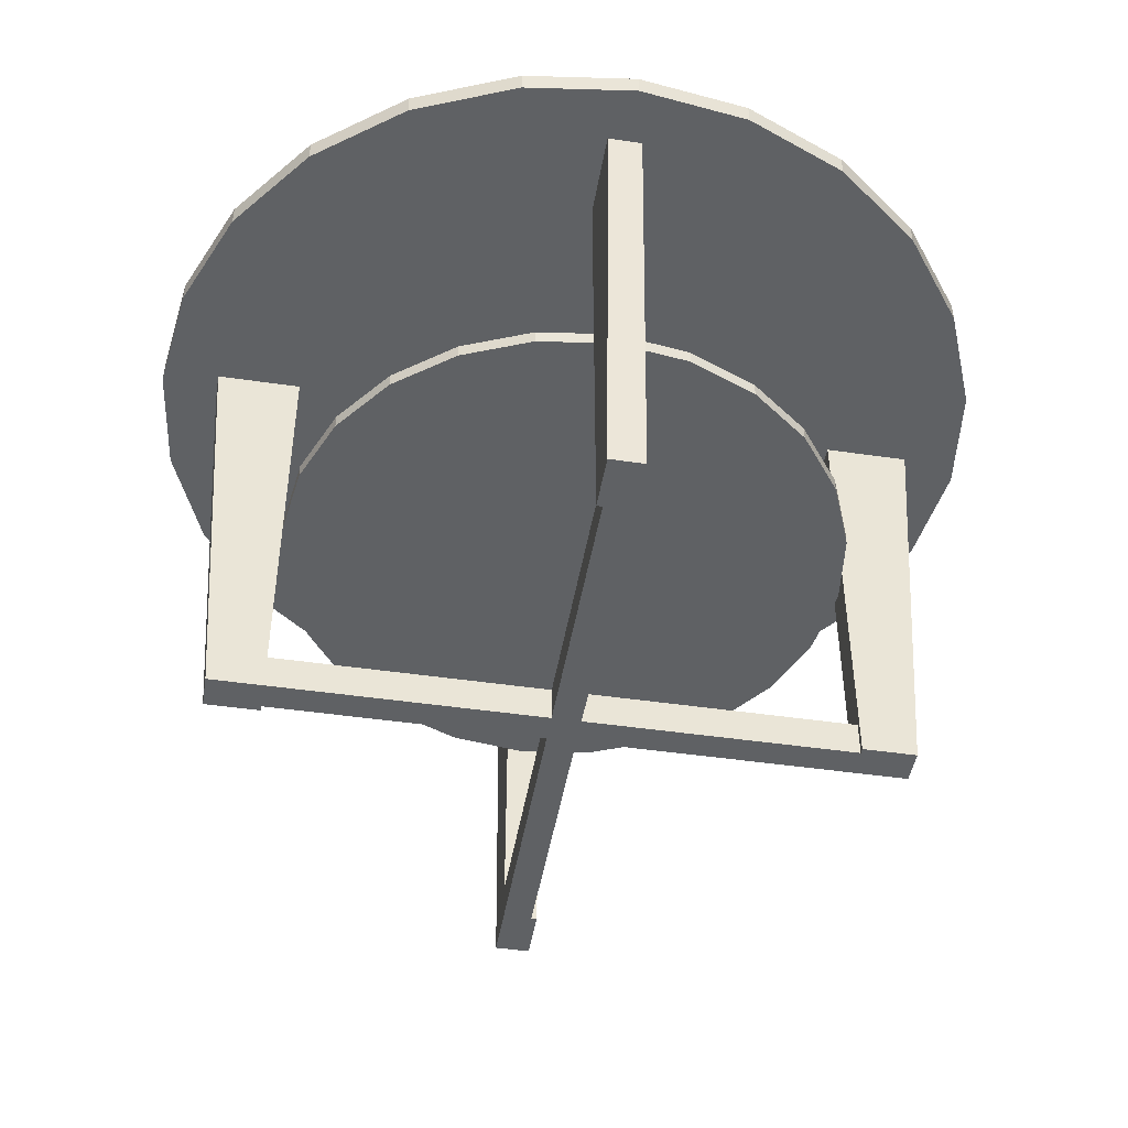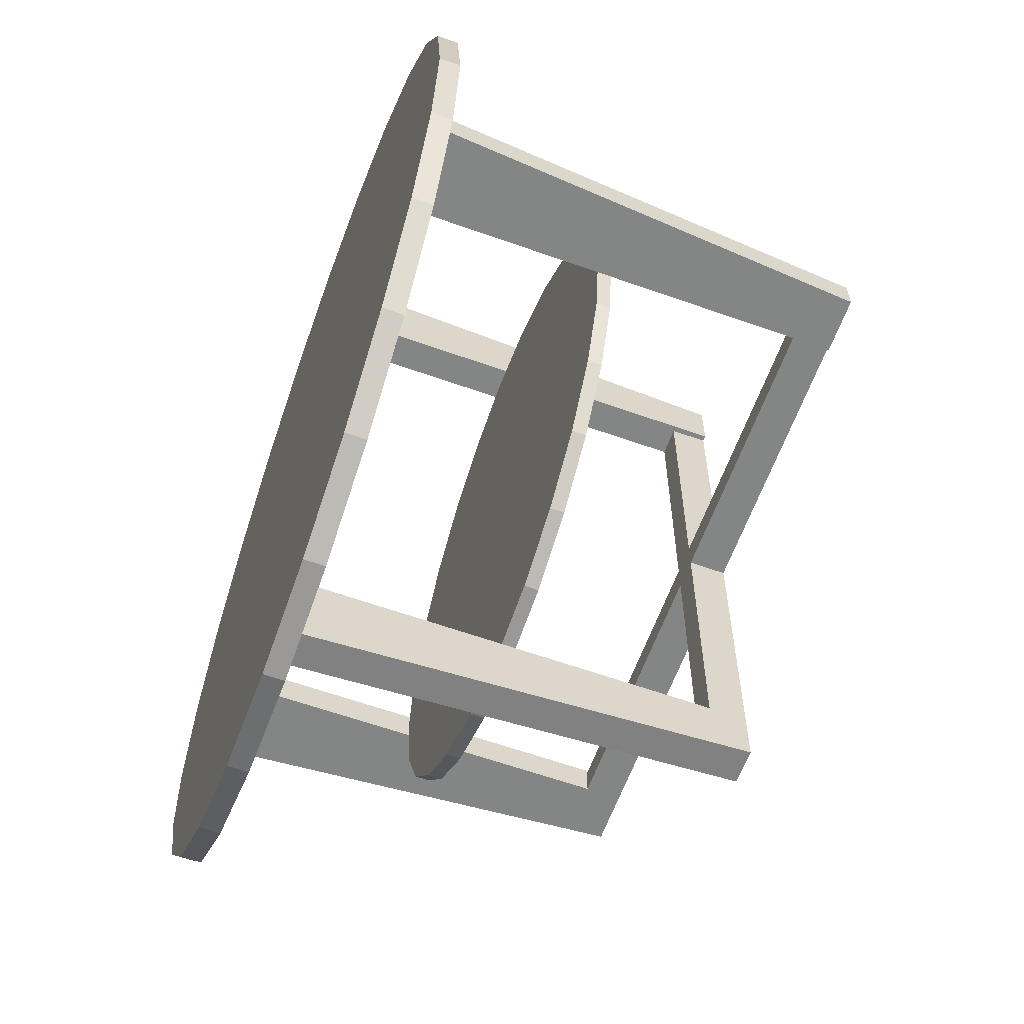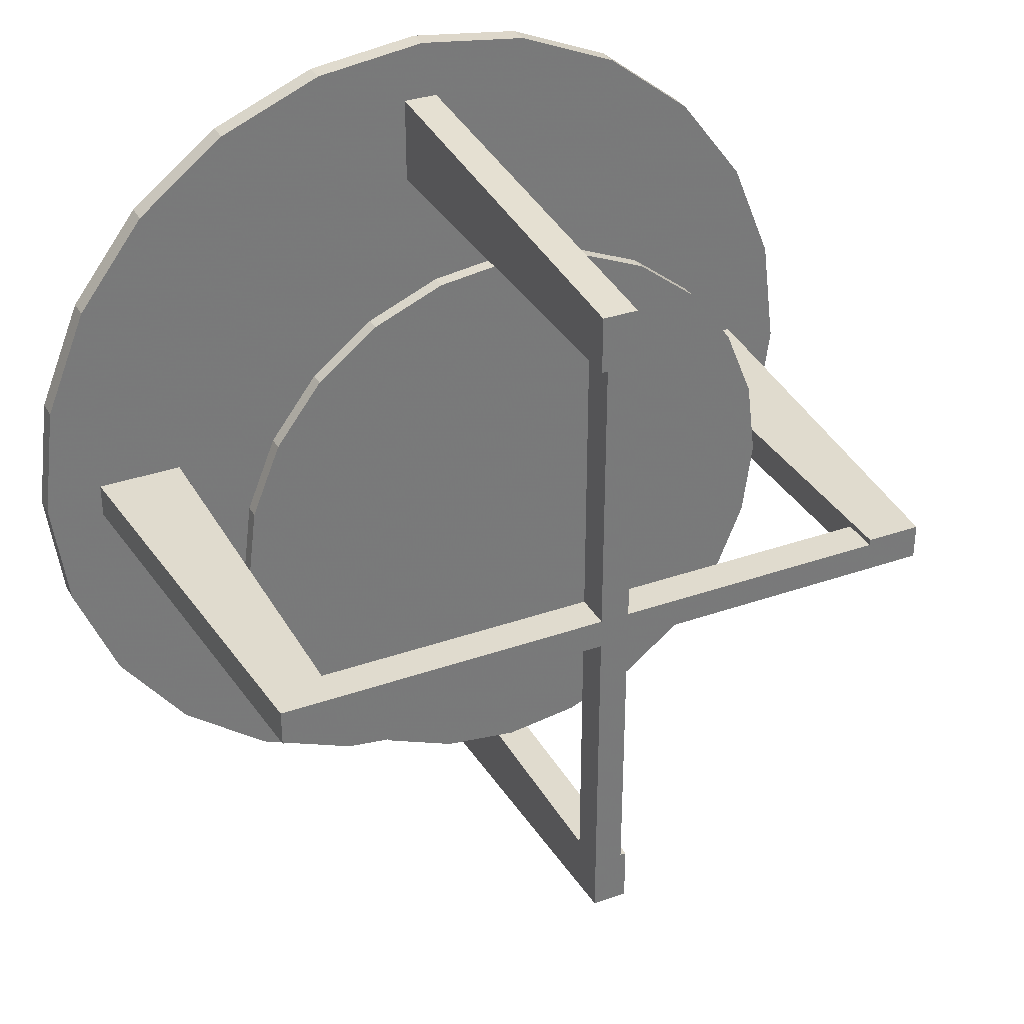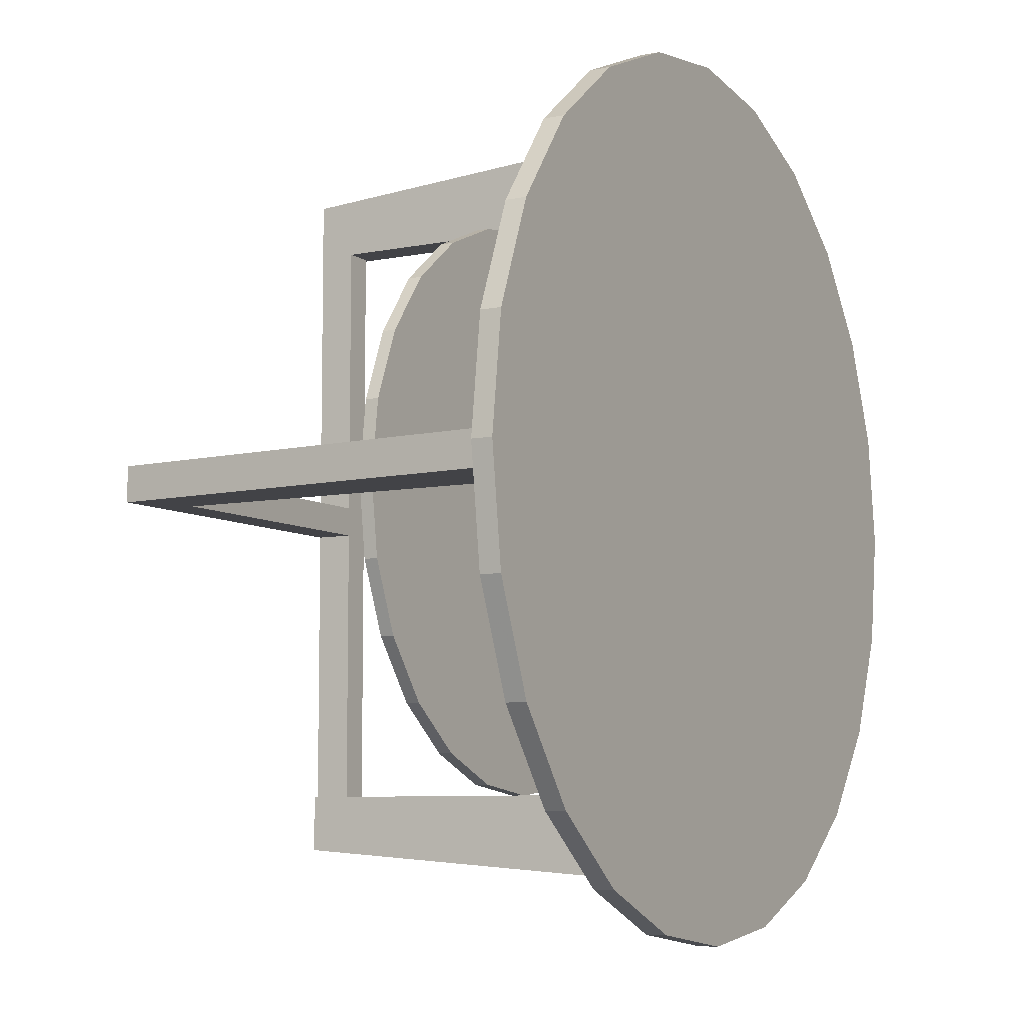
<metadata>
{"format":"obj","ext":"obj","renderer":"f3d","projection":"perspective","resolution":1024,"background":"white","views":[{"elev":-46.1,"azim":-9.5,"up":"+Y"},{"elev":-61.6,"azim":-109.9,"up":"+Z"},{"elev":33.5,"azim":-25.6,"up":"+Z"},{"elev":-7.4,"azim":119.8,"up":"+Z"}]}
</metadata>
<code>
g Mesh1 Group2 Group1 Model
v -0.3472 -0.2316 0.01477
v -0.2917 -0.2316 -0.002955
v -0.2917 -0.2316 0.01477
f 1 2 3
v -0.2917 -0.2316 -0.02068
f 2 1 4
v -0.3224 -0.2316 -0.02068
f 4 1 5
v -0.3472 -0.2316 -0.02068
f 5 1 6
v -0.3472 -0.2316 -0.002955
f 6 1 7
v -0.3793 0.2108 0.01477
f 8 7 1
v -0.3793 0.2108 -0.02068
f 9 7 8
f 7 9 6
f 9 5 6
v -0.2917 0.1737 -0.02068
f 5 9 10
v -0.2917 0.2108 -0.02068
f 10 9 11
v -0.3486 0.2108 -0.01151
f 12 11 9
v -0.3465 0.2108 -0.01063
f 13 11 12
v -0.2917 0.2108 0.01477
f 11 13 14
v -0.3447 0.2108 -0.009222
f 14 13 15
v -0.3447 0.2108 0.003313
f 16 15 13
v -0.3433 0.2108 0.001476
f 17 15 16
v -0.3433 0.2108 -0.007387
f 17 18 15
v -0.3424 0.2108 -0.0006598
f 19 18 17
v -0.3424 0.2108 -0.005249
f 19 20 18
v -0.3421 0.2108 -0.002955
f 20 19 21
f 19 14 21
f 17 14 19
f 16 14 17
v -0.3465 0.2108 0.00472
f 22 14 16
v -0.3486 0.2108 0.005606
f 23 14 22
f 14 23 8
v -0.3509 0.2108 0.005907
f 8 23 24
v -0.3509 0.2108 -0.01182
f 23 25 24
f 23 12 25
f 22 12 23
f 22 13 12
f 16 13 22
f 12 9 25
v -0.3531 0.2108 -0.01151
f 25 9 26
v -0.3553 0.2108 -0.01063
f 26 9 27
v -0.3571 0.2108 -0.009222
f 27 9 28
v -0.3585 0.2108 -0.007387
f 28 9 29
v -0.3593 0.2108 -0.005249
f 29 9 30
v -0.3596 0.2108 -0.002955
f 30 9 31
f 8 31 9
v -0.3593 0.2108 -0.0006598
f 8 32 31
v -0.3585 0.2108 0.001476
f 8 33 32
v -0.3571 0.2108 0.003313
f 8 34 33
v -0.3553 0.2108 0.00472
f 8 35 34
v -0.3531 0.2108 0.005606
f 8 36 35
f 8 24 36
f 24 26 36
f 24 25 26
f 36 26 27
f 36 27 35
f 35 27 28
f 35 28 34
f 34 28 29
f 34 29 33
f 33 29 30
f 33 30 32
f 32 30 31
v -0.2917 0.1737 0.01477
f 8 37 14
f 8 3 37
f 3 8 1
f 3 2 37
f 2 14 37
f 2 11 14
f 4 11 2
f 11 4 10
f 10 4 5
f 14 20 21
f 14 18 20
f 14 15 18
g Mesh2 Group3 Group1 Model
v -0.0146 -0.2316 -0.3513
v 0.00292 -0.2316 -0.2951
v -0.0146 -0.2316 -0.2951
f 38 39 40
v 0.02044 -0.2316 -0.2951
f 39 38 41
v 0.02044 -0.2316 -0.3261
f 41 38 42
v 0.02044 -0.2316 -0.3513
f 42 38 43
v 0.00292 -0.2316 -0.3513
f 43 38 44
v -0.0146 0.2108 -0.3838
f 45 44 38
v 0.02044 0.2108 -0.3838
f 46 44 45
f 44 46 43
f 46 42 43
v 0.02044 0.1737 -0.2951
f 42 46 47
v 0.02044 0.2108 -0.2951
f 47 46 48
v 0.01138 0.2108 -0.3527
f 49 48 46
v 0.01051 0.2108 -0.3505
f 50 48 49
v -0.0146 0.2108 -0.2951
f 48 50 51
v 0.009116 0.2108 -0.3487
f 51 50 52
v -0.003274 0.2108 -0.3487
f 53 52 50
v -0.001459 0.2108 -0.3473
f 54 52 53
v 0.007301 0.2108 -0.3473
f 54 55 52
v 0.0006539 0.2108 -0.3464
f 56 55 54
v 0.005188 0.2108 -0.3464
f 56 57 55
v 0.00292 0.2108 -0.3461
f 57 56 58
f 56 51 58
f 54 51 56
f 53 51 54
v -0.004666 0.2108 -0.3505
f 59 51 53
v -0.005542 0.2108 -0.3527
f 60 51 59
f 51 60 45
v -0.00584 0.2108 -0.3549
f 45 60 61
v 0.01168 0.2108 -0.3549
f 60 62 61
f 60 49 62
f 59 49 60
f 59 50 49
f 53 50 59
f 49 46 62
v 0.01138 0.2108 -0.3572
f 62 46 63
v 0.01051 0.2108 -0.3594
f 63 46 64
v 0.009116 0.2108 -0.3612
f 64 46 65
v 0.007301 0.2108 -0.3626
f 65 46 66
v 0.005188 0.2108 -0.3635
f 66 46 67
v 0.00292 0.2108 -0.3638
f 67 46 68
f 45 68 46
v 0.0006539 0.2108 -0.3635
f 45 69 68
v -0.001459 0.2108 -0.3626
f 45 70 69
v -0.003274 0.2108 -0.3612
f 45 71 70
v -0.004666 0.2108 -0.3594
f 45 72 71
v -0.005542 0.2108 -0.3572
f 45 73 72
f 45 61 73
f 61 63 73
f 61 62 63
f 73 63 64
f 73 64 72
f 72 64 65
f 72 65 71
f 71 65 66
f 71 66 70
f 70 66 67
f 70 67 69
f 69 67 68
v -0.0146 0.1737 -0.2951
f 45 74 51
f 45 40 74
f 40 45 38
f 40 39 74
f 39 51 74
f 39 48 51
f 41 48 39
f 48 41 47
f 47 41 42
f 51 57 58
f 51 55 57
f 51 52 55
g Mesh3 Group4 Group1 Model
v 0.3472 -0.2316 -0.01477
v 0.2917 -0.2316 0.002953
v 0.2917 -0.2316 -0.01477
f 75 76 77
v 0.2917 -0.2316 0.02068
f 76 75 78
v 0.3224 -0.2316 0.02068
f 78 75 79
v 0.3472 -0.2316 0.02068
f 79 75 80
v 0.3472 -0.2316 0.002953
f 80 75 81
v 0.3793 0.2108 -0.01477
f 82 81 75
v 0.3793 0.2108 0.02068
f 83 81 82
f 81 83 80
f 83 79 80
v 0.2917 0.1737 0.02068
f 79 83 84
v 0.2917 0.2108 0.02068
f 84 83 85
v 0.3486 0.2108 0.01151
f 86 85 83
v 0.3465 0.2108 0.01063
f 87 85 86
v 0.2917 0.2108 -0.01477
f 85 87 88
v 0.3447 0.2108 0.009221
f 88 87 89
v 0.3447 0.2108 -0.003313
f 90 89 87
v 0.3433 0.2108 -0.001478
f 91 89 90
v 0.3433 0.2108 0.007384
f 91 92 89
v 0.3424 0.2108 0.0006595
f 93 92 91
v 0.3424 0.2108 0.005248
f 93 94 92
v 0.3421 0.2108 0.002953
f 94 93 95
f 93 88 95
f 91 88 93
f 90 88 91
v 0.3465 0.2108 -0.00472
f 96 88 90
v 0.3486 0.2108 -0.005607
f 97 88 96
f 88 97 82
v 0.3509 0.2108 -0.00591
f 82 97 98
v 0.3509 0.2108 0.01181
f 97 99 98
f 97 86 99
f 96 86 97
f 96 87 86
f 90 87 96
f 86 83 99
v 0.3531 0.2108 0.01151
f 99 83 100
v 0.3553 0.2108 0.01063
f 100 83 101
v 0.3571 0.2108 0.009221
f 101 83 102
v 0.3585 0.2108 0.007384
f 102 83 103
v 0.3593 0.2108 0.005248
f 103 83 104
v 0.3596 0.2108 0.002953
f 104 83 105
f 82 105 83
v 0.3593 0.2108 0.0006595
f 82 106 105
v 0.3585 0.2108 -0.001478
f 82 107 106
v 0.3571 0.2108 -0.003313
f 82 108 107
v 0.3553 0.2108 -0.00472
f 82 109 108
v 0.3531 0.2108 -0.005607
f 82 110 109
f 82 98 110
f 98 100 110
f 98 99 100
f 110 100 101
f 110 101 109
f 109 101 102
f 109 102 108
f 108 102 103
f 108 103 107
f 107 103 104
f 107 104 106
f 106 104 105
v 0.2917 0.1737 -0.01477
f 82 111 88
f 82 77 111
f 77 82 75
f 77 76 111
f 76 88 111
f 76 85 88
f 78 85 76
f 85 78 84
f 84 78 79
f 88 94 95
f 88 92 94
f 88 89 92
g Mesh4 Group5 Group1 Model
v 0.0146 -0.2316 0.3513
v -0.002921 -0.2316 0.2951
v 0.0146 -0.2316 0.2951
f 112 113 114
v -0.02044 -0.2316 0.2951
f 113 112 115
v -0.02044 -0.2316 0.3261
f 115 112 116
v -0.02044 -0.2316 0.3513
f 116 112 117
v -0.002921 -0.2316 0.3513
f 117 112 118
v 0.0146 0.2108 0.3837
f 119 118 112
v -0.02044 0.2108 0.3837
f 120 118 119
f 118 120 117
f 120 116 117
v -0.02044 0.1737 0.2951
f 116 120 121
v -0.02044 0.2108 0.2951
f 121 120 122
v -0.01138 0.2108 0.3527
f 123 122 120
v -0.01051 0.2108 0.3505
f 124 122 123
v 0.0146 0.2108 0.2951
f 122 124 125
v -0.009115 0.2108 0.3487
f 125 124 126
v 0.003275 0.2108 0.3487
f 127 126 124
v 0.00146 0.2108 0.3473
f 128 126 127
v -0.0073 0.2108 0.3473
f 128 129 126
v -0.0006529 0.2108 0.3464
f 130 129 128
v -0.005187 0.2108 0.3464
f 130 131 129
v -0.002921 0.2108 0.3461
f 131 130 132
f 130 125 132
f 128 125 130
f 127 125 128
v 0.004667 0.2108 0.3505
f 133 125 127
v 0.005543 0.2108 0.3527
f 134 125 133
f 125 134 119
v 0.005841 0.2108 0.3549
f 119 134 135
v -0.01168 0.2108 0.3549
f 134 136 135
f 134 123 136
f 133 123 134
f 133 124 123
f 127 124 133
f 123 120 136
v -0.01138 0.2108 0.3572
f 136 120 137
v -0.01051 0.2108 0.3594
f 137 120 138
v -0.009115 0.2108 0.3612
f 138 120 139
v -0.0073 0.2108 0.3626
f 139 120 140
v -0.005187 0.2108 0.3635
f 140 120 141
v -0.002921 0.2108 0.3638
f 141 120 142
f 119 142 120
v -0.0006529 0.2108 0.3635
f 119 143 142
v 0.00146 0.2108 0.3626
f 119 144 143
v 0.003275 0.2108 0.3612
f 119 145 144
v 0.004667 0.2108 0.3594
f 119 146 145
v 0.005543 0.2108 0.3572
f 119 147 146
f 119 135 147
f 135 137 147
f 135 136 137
f 147 137 138
f 147 138 146
f 146 138 139
f 146 139 145
f 145 139 140
f 145 140 144
f 144 140 141
f 144 141 143
f 143 141 142
v 0.0146 0.1737 0.2951
f 119 148 125
f 119 114 148
f 114 119 112
f 114 113 148
f 113 125 148
f 115 125 113
f 121 125 115
f 125 121 122
f 121 115 116
f 125 131 132
f 125 129 131
f 125 126 129
g Mesh5 Group1 Model
v 0.2063 0.001159 -0.2087
v 0.2527 0.01506 -0.1476
v 0.2527 0.001159 -0.1476
f 149 150 151
v 0.2063 0.01506 -0.2087
f 150 149 152
v 0.1459 0.01506 -0.2556
f 149 153 152
v 0.1459 0.001159 -0.2556
f 153 149 154
v 0.1459 0.001159 0.2556
f 155 154 149
v 0.07551 0.001159 0.2851
f 156 154 155
v 0.07551 0.001159 -0.2851
f 156 157 154
v 5.007e-07 0.001159 0.2951
f 158 157 156
v 5.007e-07 0.001159 -0.2951
f 158 159 157
v -0.07551 0.001159 0.2851
f 160 159 158
v -0.07551 0.001159 -0.2851
f 160 161 159
v -0.1459 0.001159 0.2556
f 162 161 160
v -0.1459 0.001159 -0.2556
f 162 163 161
v -0.2063 0.001159 0.2087
f 164 163 162
v -0.2063 0.001159 -0.2087
f 164 165 163
v -0.2527 0.001159 0.1476
f 166 165 164
v -0.2527 0.001159 -0.1476
f 166 167 165
v -0.2818 0.001159 0.07638
f 168 167 166
v -0.2818 0.001159 -0.07638
f 168 169 167
v -0.2894 0.001159 0.01772
f 170 169 168
v -0.2917 0.001159 -1.377e-06
f 169 170 171
v -0.2917 0.01506 -1.377e-06
f 170 172 171
f 168 172 170
v -0.2818 0.01506 0.07638
f 172 168 173
f 166 173 168
v -0.2527 0.01506 0.1476
f 173 166 174
f 164 174 166
v -0.2063 0.01506 0.2087
f 174 164 175
v -0.1459 0.01506 0.2556
f 164 176 175
f 176 164 162
v -0.07551 0.01506 0.2851
f 162 177 176
f 177 162 160
v 5.007e-07 0.01506 0.2951
f 160 178 177
f 178 160 158
v 0.07551 0.01506 0.2851
f 158 179 178
f 179 158 156
v 0.1459 0.01506 0.2556
f 156 180 179
f 180 156 155
v 0.2063 0.01506 0.2087
f 155 181 180
v 0.2063 0.001159 0.2087
f 181 155 182
f 155 149 182
f 182 149 151
v 0.2527 0.001159 0.1476
f 182 151 183
v 0.2818 0.001159 -0.07638
f 183 151 184
v 0.2818 0.01506 -0.07638
f 151 185 184
f 185 151 150
v 0.2818 0.01506 0.07638
f 150 186 185
v 0.2527 0.01506 0.1476
f 150 187 186
f 152 187 150
f 152 181 187
f 153 181 152
f 153 180 181
v 0.07551 0.01506 -0.2851
f 188 180 153
f 188 179 180
v 5.007e-07 0.01506 -0.2951
f 189 179 188
f 189 178 179
v -0.07551 0.01506 -0.2851
f 190 178 189
f 190 177 178
v -0.1459 0.01506 -0.2556
f 191 177 190
f 191 176 177
v -0.2063 0.01506 -0.2087
f 192 176 191
f 192 175 176
v -0.2527 0.01506 -0.1476
f 193 175 192
f 193 174 175
v -0.2818 0.01506 -0.07638
f 194 174 193
f 194 173 174
f 173 194 172
f 194 171 172
f 171 194 169
f 193 169 194
f 169 193 167
f 192 167 193
f 167 192 165
f 192 163 165
f 163 192 191
f 191 161 163
f 161 191 190
f 190 159 161
f 159 190 189
f 189 157 159
f 157 189 188
f 188 154 157
f 154 188 153
f 181 183 187
f 183 181 182
v 0.2818 0.001159 0.07638
f 195 187 183
f 187 195 186
v 0.2917 0.001159 -1.377e-06
f 196 186 195
v 0.2917 0.01506 -1.377e-06
f 186 196 197
f 184 197 196
f 197 184 185
f 185 186 197
f 195 184 196
f 183 184 195
g Mesh6 Group1 Model
v 0.0146 -0.1946 0.2951
v -0.0146 -0.1946 0.01477
v -0.0146 -0.1946 0.2951
f 198 199 200
v 0.0146 -0.1946 0.01477
f 199 198 201
v 0.0146 -0.2316 0.01477
f 198 202 201
v 0.0146 -0.2316 0.2951
f 202 198 203
v -0.0146 -0.2316 0.2951
f 198 204 203
f 204 198 200
f 199 204 200
v -0.0146 -0.2316 0.01477
f 204 199 205
v -0.0146 -0.1946 -0.01477
f 205 199 206
v -0.2917 -0.1946 -0.01477
f 207 199 206
v -0.2917 -0.1946 0.01477
f 199 207 208
v -0.2917 -0.2316 0.01477
f 207 209 208
v -0.2917 -0.2316 -0.01477
f 209 207 210
v -0.0146 -0.2316 -0.01477
f 207 211 210
v 0.0146 -0.2316 -0.01477
f 211 207 212
v 0.2917 -0.2316 -0.01477
f 212 207 213
v 0.2917 -0.1946 -0.01477
f 213 207 214
f 214 207 206
v 0.0146 -0.1946 -0.01477
f 214 206 215
v -0.0146 -0.1946 -0.2951
f 215 216 206
v 0.0146 -0.1946 -0.2951
f 216 215 217
v 0.0146 -0.2316 -0.2951
f 215 218 217
f 215 212 218
f 201 212 215
f 201 202 212
f 213 202 212
v 0.2917 -0.2316 0.01477
f 202 213 219
v 0.2917 -0.1946 0.01477
f 220 202 219
f 202 220 205
f 205 220 209
f 209 220 208
f 208 220 201
f 220 215 201
f 215 220 214
f 206 201 215
f 201 206 199
f 208 201 199
f 209 211 205
f 211 209 210
f 205 206 211
v -0.0146 -0.2316 -0.2951
f 211 206 221
f 221 206 216
f 216 218 221
f 218 216 217
f 218 211 221
f 211 218 212
f 212 205 211
f 205 212 202
f 202 204 205
f 204 202 203
g Mesh7 Group1 Model
v 0.3224 0.2108 -1.377e-06
v 0.2917 0.2108 0.01772
v 0.2917 0.2108 -1.377e-06
f 222 223 224
v 0.3472 0.2108 0.01772
f 223 222 225
v 0.3472 0.2108 -1.377e-06
f 225 222 226
v 0.3472 0.2108 -0.01773
f 222 227 226
v 0.3224 0.2108 -0.01773
f 227 222 228
f 224 228 222
v 0.2917 0.2108 -0.01773
f 228 224 229
f 223 229 224
v 0.219 0.2108 0.3837
f 223 230 229
v 0.3097 0.2108 0.3133
f 230 223 231
f 231 223 225
v 0.3793 0.2108 0.2216
f 231 225 232
v 0.3793 0.2108 -0.2216
f 232 225 233
f 226 233 225
f 227 233 226
f 228 233 227
v 0.3097 0.2108 -0.3133
f 228 234 233
f 229 234 228
f 230 234 229
v 0.219 0.2108 -0.3838
f 230 235 234
v 0.1134 0.2108 0.428
f 236 235 230
v 0.1134 0.2108 -0.428
f 236 237 235
v 5.007e-07 0.2108 0.4431
f 238 237 236
v 5.007e-07 0.2108 -0.4431
f 238 239 237
v -0.1134 0.2108 0.428
f 240 239 238
v -0.1134 0.2108 -0.428
f 240 241 239
v -0.219 0.2108 0.3837
f 242 241 240
v -0.219 0.2108 -0.3838
f 242 243 241
v -0.3097 0.2108 0.3133
f 244 243 242
v -0.3097 0.2108 -0.3133
f 244 245 243
v -0.3793 0.2108 0.2216
f 246 245 244
v -0.3793 0.2108 -0.2216
f 246 247 245
v -0.4231 0.2108 0.1147
f 248 247 246
v -0.4231 0.2108 -0.1147
f 248 249 247
v -0.438 0.2108 -1.377e-06
f 249 248 250
v -0.438 0.2316 -1.377e-06
f 248 251 250
v -0.4231 0.2316 0.1147
f 251 248 252
f 246 252 248
v -0.3793 0.2316 0.2216
f 252 246 253
f 244 253 246
v -0.3097 0.2316 0.3133
f 253 244 254
v -0.219 0.2316 0.3837
f 244 255 254
f 255 244 242
v -0.1134 0.2316 0.428
f 242 256 255
f 256 242 240
v 5.007e-07 0.2316 0.4431
f 240 257 256
f 257 240 238
v 0.1134 0.2316 0.428
f 238 258 257
f 258 238 236
v 0.219 0.2316 0.3837
f 236 259 258
f 259 236 230
v 0.3097 0.2316 0.3133
f 230 260 259
f 260 230 231
f 232 260 231
v 0.3793 0.2316 0.2216
f 260 232 261
v 0.4231 0.2108 0.1147
f 262 261 232
v 0.4231 0.2316 0.1147
f 261 262 263
v 0.438 0.2108 -1.377e-06
f 264 263 262
v 0.438 0.2316 -1.377e-06
f 263 264 265
v 0.4231 0.2108 -0.1147
f 266 265 264
v 0.4231 0.2316 -0.1147
f 265 266 267
f 233 267 266
v 0.3793 0.2316 -0.2216
f 267 233 268
f 234 268 233
v 0.3097 0.2316 -0.3133
f 268 234 269
v 0.219 0.2316 -0.3838
f 234 270 269
f 270 234 235
v 0.1134 0.2316 -0.428
f 235 271 270
f 271 235 237
v 5.007e-07 0.2316 -0.4431
f 237 272 271
f 272 237 239
v -0.1134 0.2316 -0.428
f 239 273 272
f 273 239 241
v -0.219 0.2316 -0.3838
f 241 274 273
f 274 241 243
v -0.3097 0.2316 -0.3133
f 243 275 274
f 275 243 245
f 247 275 245
v -0.3793 0.2316 -0.2216
f 275 247 276
f 249 276 247
v -0.4231 0.2316 -0.1147
f 276 249 277
f 250 277 249
f 277 250 251
f 252 277 251
f 277 252 253
f 277 253 276
f 276 253 254
f 276 254 275
f 275 254 255
f 275 255 274
f 274 255 256
f 274 256 273
f 273 256 257
f 273 257 272
f 272 257 258
f 272 258 271
f 271 258 259
f 271 259 270
f 270 259 260
f 270 260 269
f 269 260 261
f 269 261 268
f 268 261 263
f 268 263 267
f 267 263 265
f 232 233 266
f 232 266 262
f 262 266 264

</code>
